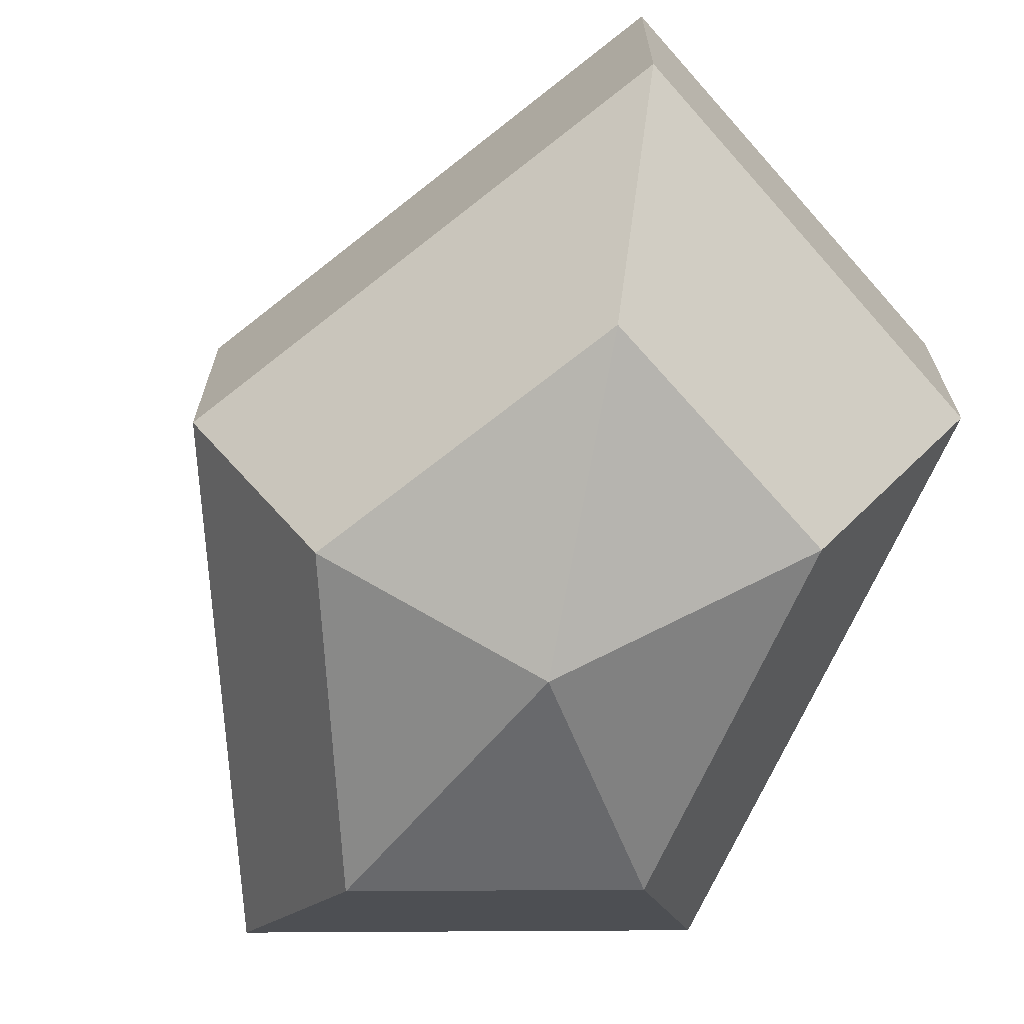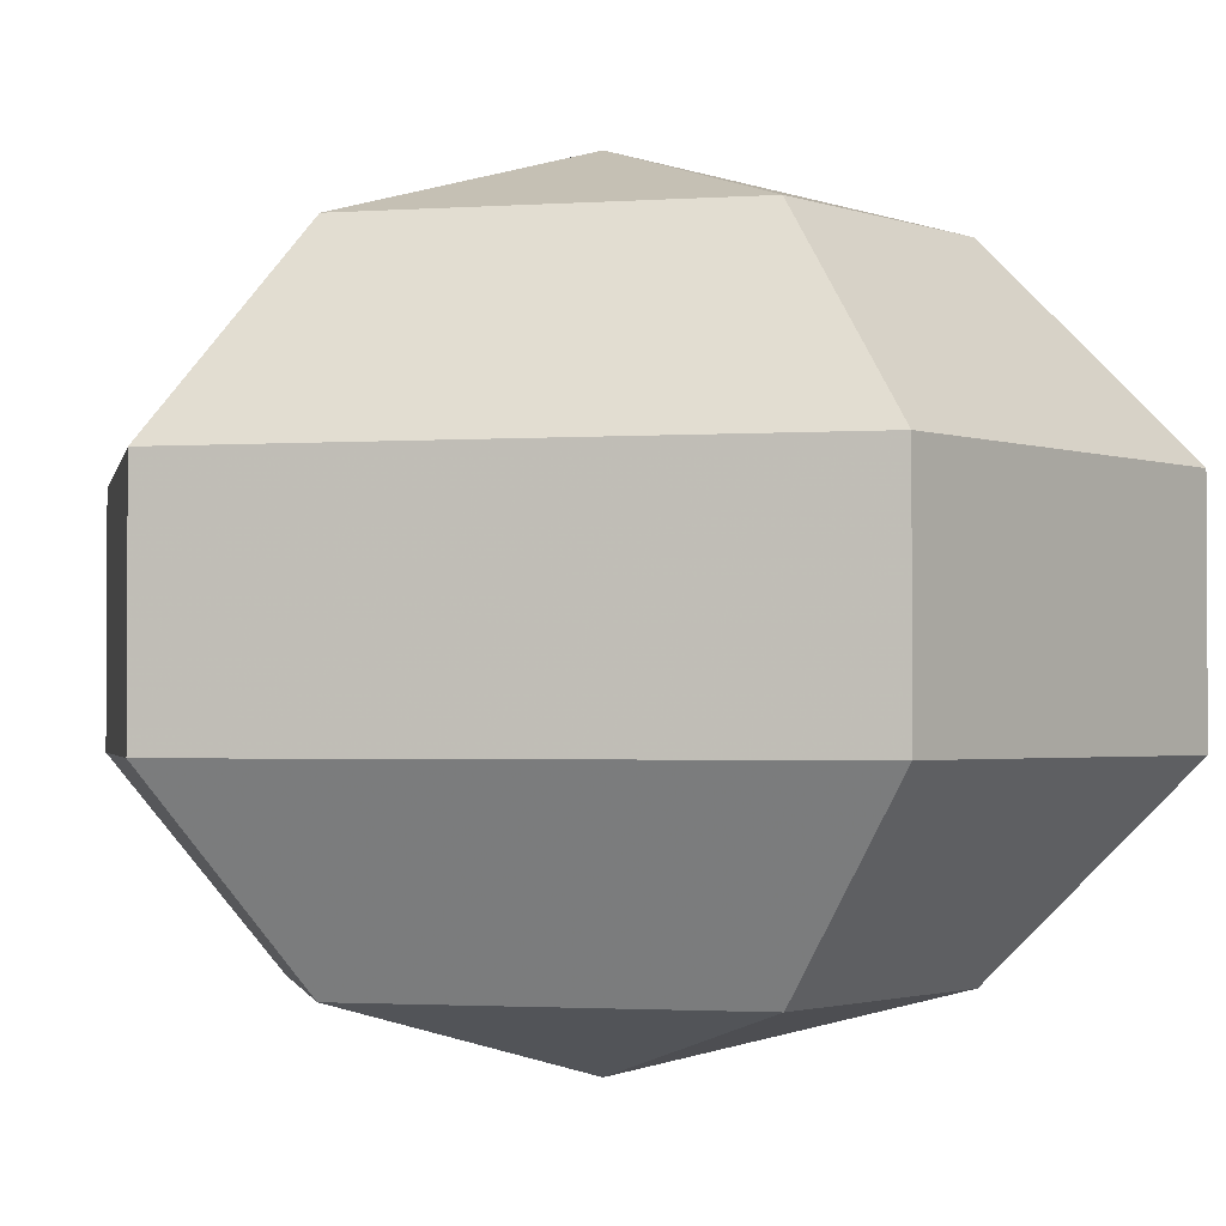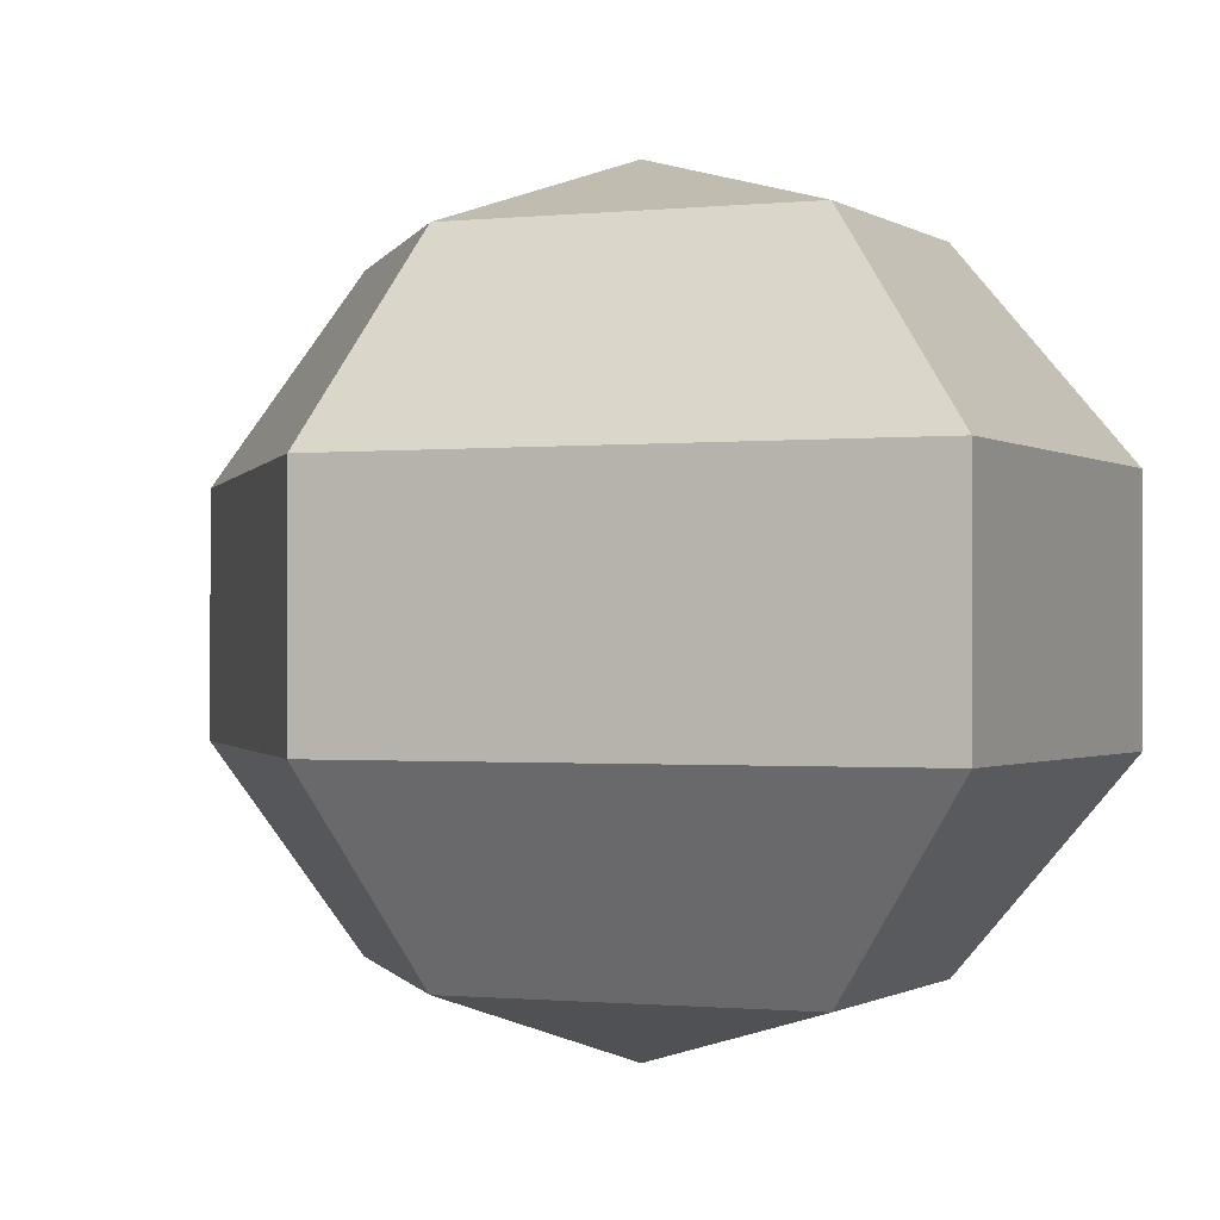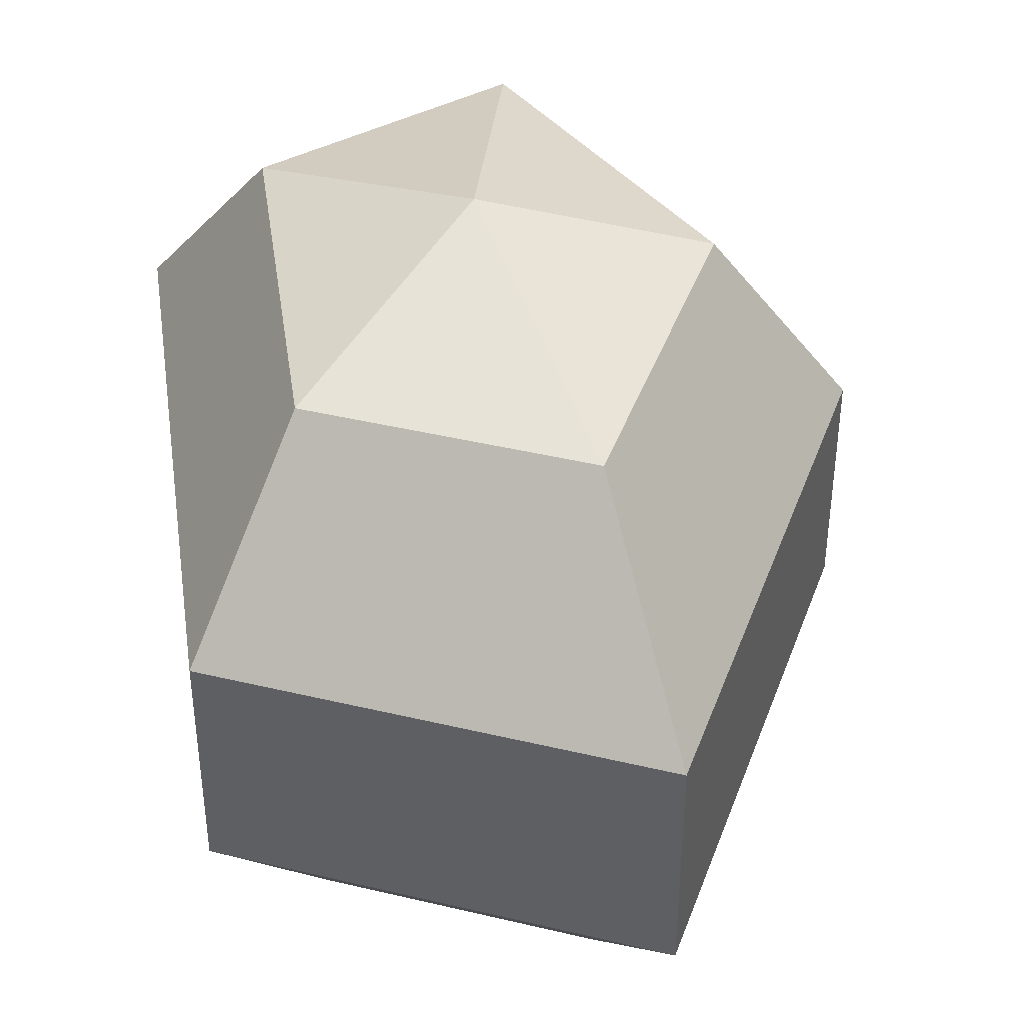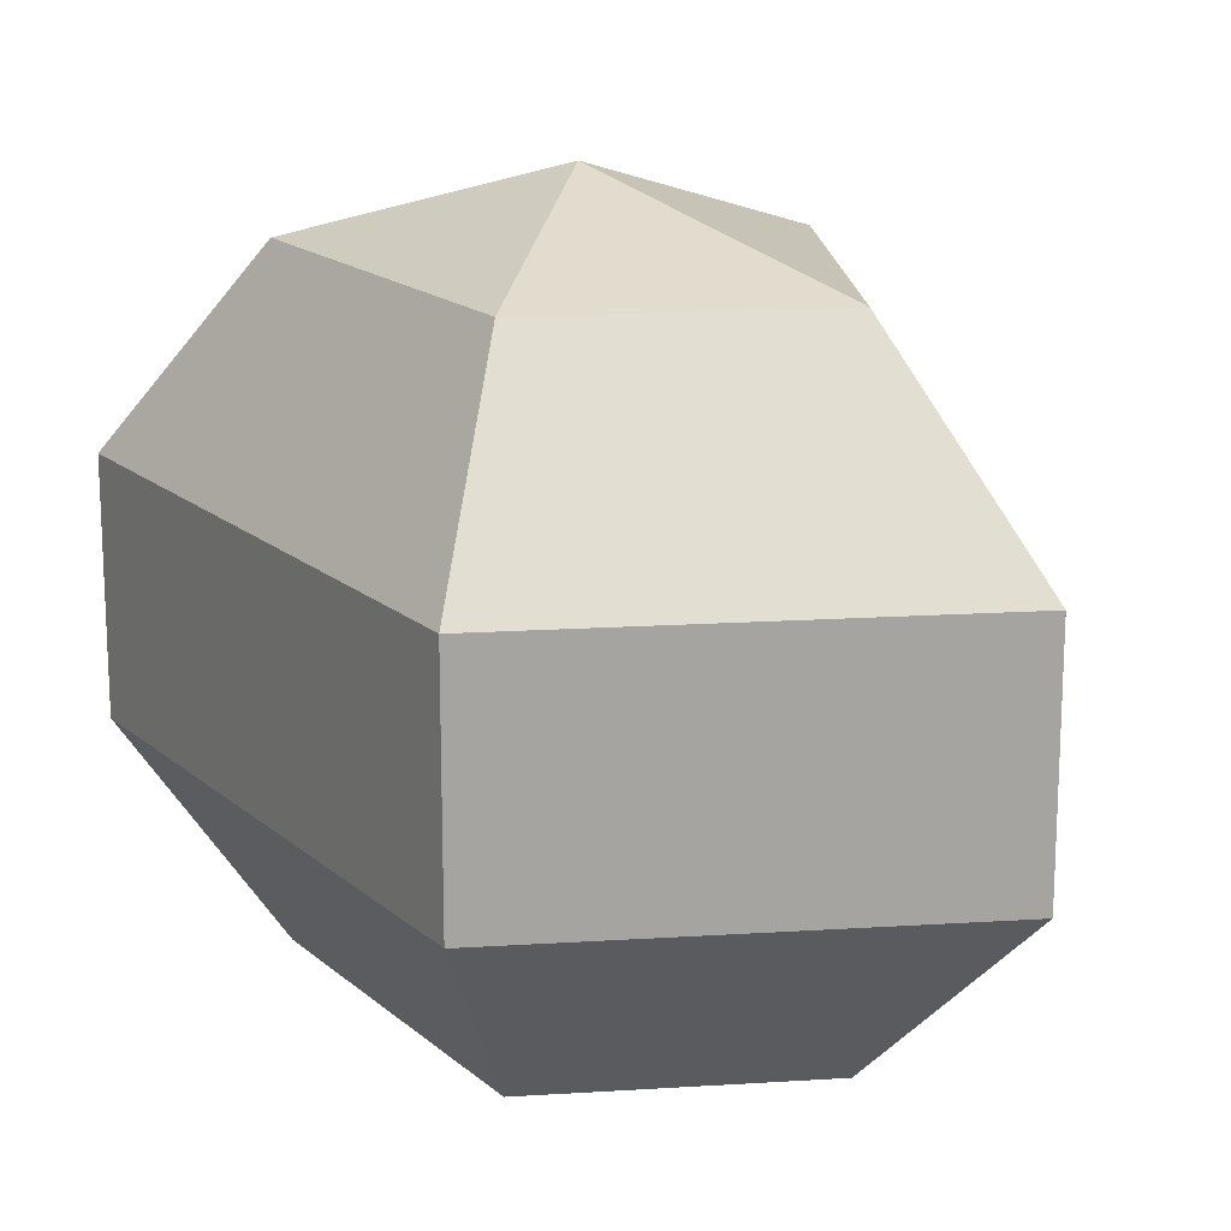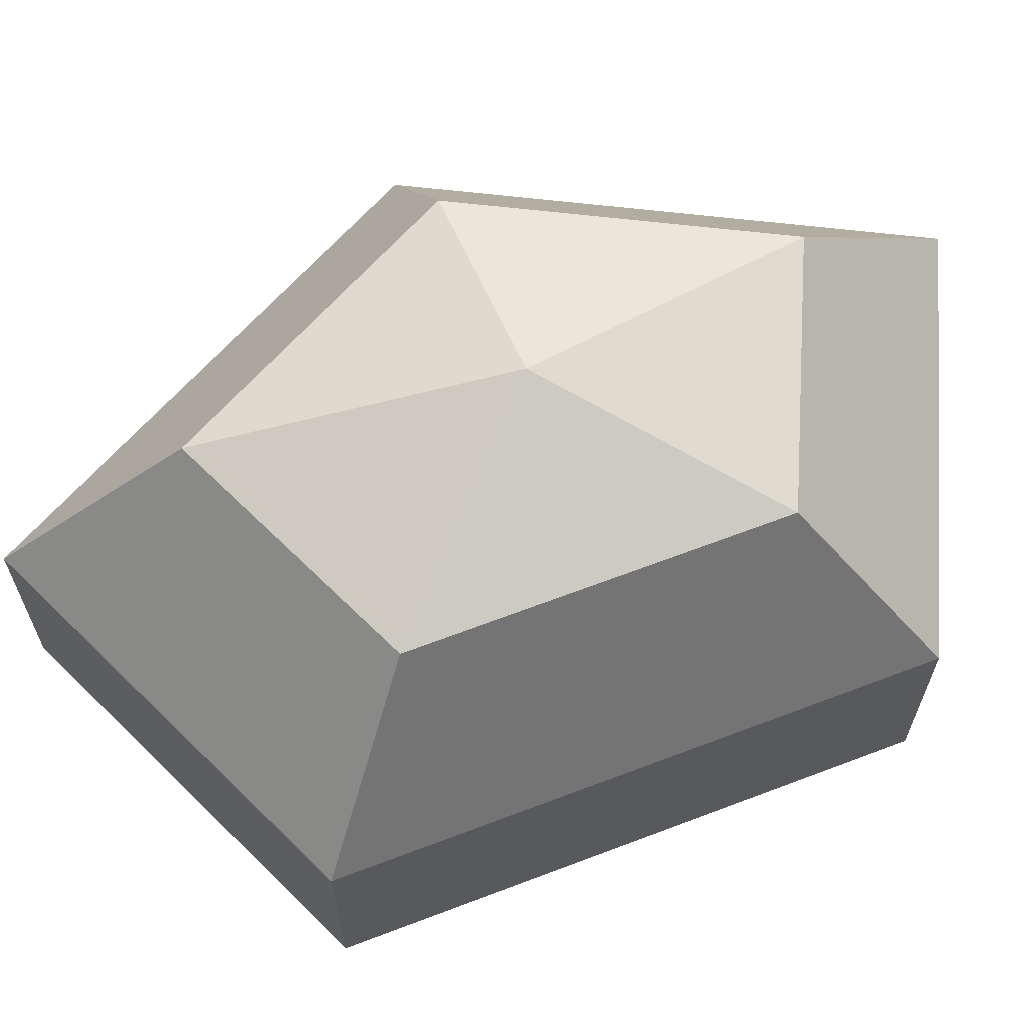
<metadata>
{"format":"obj","ext":"obj","renderer":"f3d","projection":"perspective","resolution":1024,"background":"white","views":[{"elev":-69.4,"azim":-24.1,"up":"+Z"},{"elev":-1.9,"azim":103.6,"up":"+Z"},{"elev":-0.8,"azim":-40.7,"up":"+Z"},{"elev":41.5,"azim":171.7,"up":"+Z"},{"elev":17.1,"azim":148.3,"up":"+Z"},{"elev":66.3,"azim":69.1,"up":"+Z"}]}
</metadata>
<code>
v 302 93 183.5
v 302 93 183.5
v 302 93 183.5
v 302 93 183.5
v 302 93 183.5
v 302 93 183.5
v 297.6 93 184.9
v 300.6 87.13 184.9
v 305.6 89.37 184.9
v 305.6 96.63 184.9
v 300.6 98.87 184.9
v 297.6 93 184.9
v 294.9 93 188.7
v 299.8 83.5 188.7
v 307.8 87.13 188.7
v 307.8 98.87 188.7
v 299.8 102.5 188.7
v 294.9 93 188.7
v 294.9 93 193.3
v 299.8 83.5 193.3
v 307.8 87.13 193.3
v 307.8 98.87 193.3
v 299.8 102.5 193.3
v 294.9 93 193.3
v 297.6 93 197.1
v 300.6 87.13 197.1
v 305.6 89.37 197.1
v 305.6 96.63 197.1
v 300.6 98.87 197.1
v 297.6 93 197.1
v 302 93 198.5
v 302 93 198.5
v 302 93 198.5
v 302 93 198.5
v 302 93 198.5
v 302 93 198.5
g foo
f 8 7 1
f 9 8 2
f 10 9 3
f 11 10 4
f 12 11 5
f 14 13 7
f 15 14 8
f 16 15 9
f 17 16 10
f 18 17 11
f 20 19 13
f 21 20 14
f 22 21 15
f 23 22 16
f 24 23 17
f 26 25 19
f 27 26 20
f 28 27 21
f 29 28 22
f 30 29 23
f 32 31 25
f 33 32 26
f 34 33 27
f 35 34 28
f 36 35 29
f 2 8 1
f 3 9 2
f 4 10 3
f 5 11 4
f 6 12 5
f 8 14 7
f 9 15 8
f 10 16 9
f 11 17 10
f 12 18 11
f 14 20 13
f 15 21 14
f 16 22 15
f 17 23 16
f 18 24 17
f 20 26 19
f 21 27 20
f 22 28 21
f 23 29 22
f 24 30 23
f 26 32 25
f 27 33 26
f 28 34 27
f 29 35 28
f 30 36 29
g

</code>
